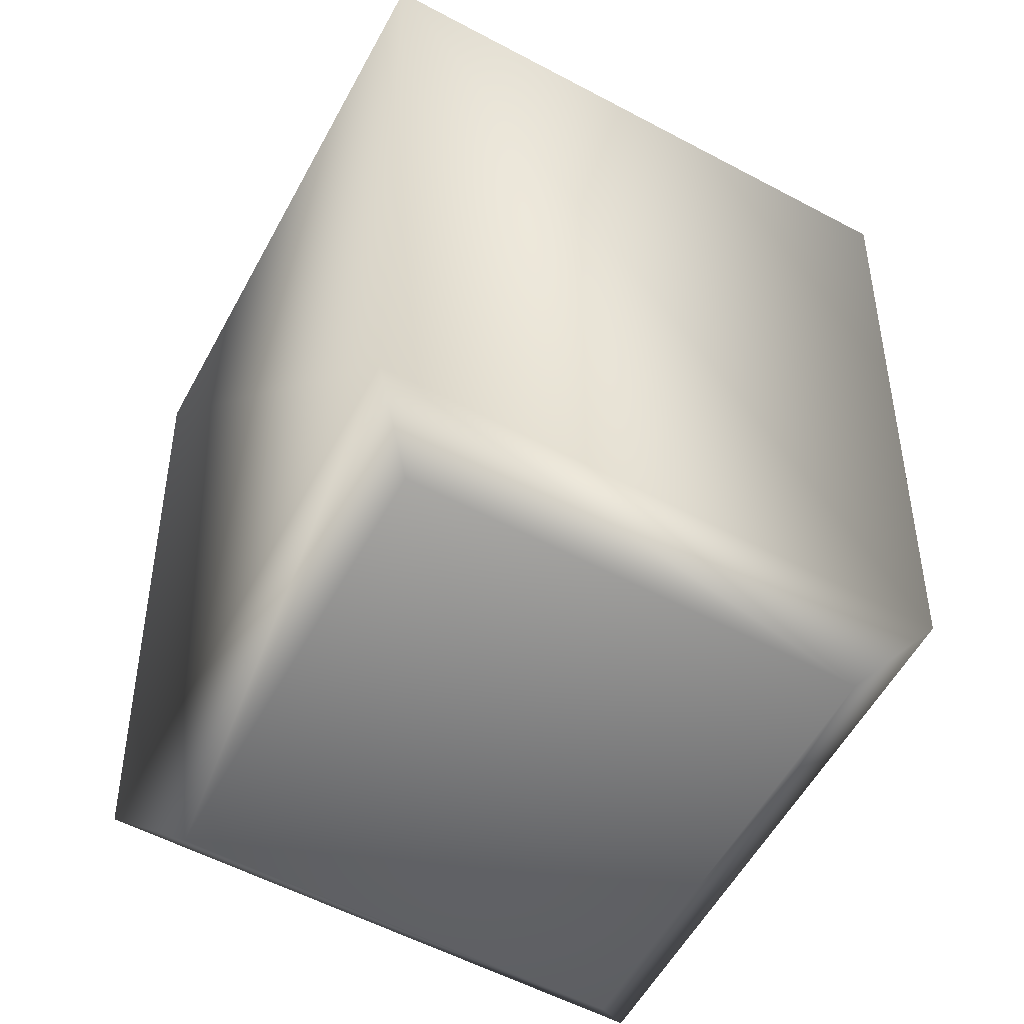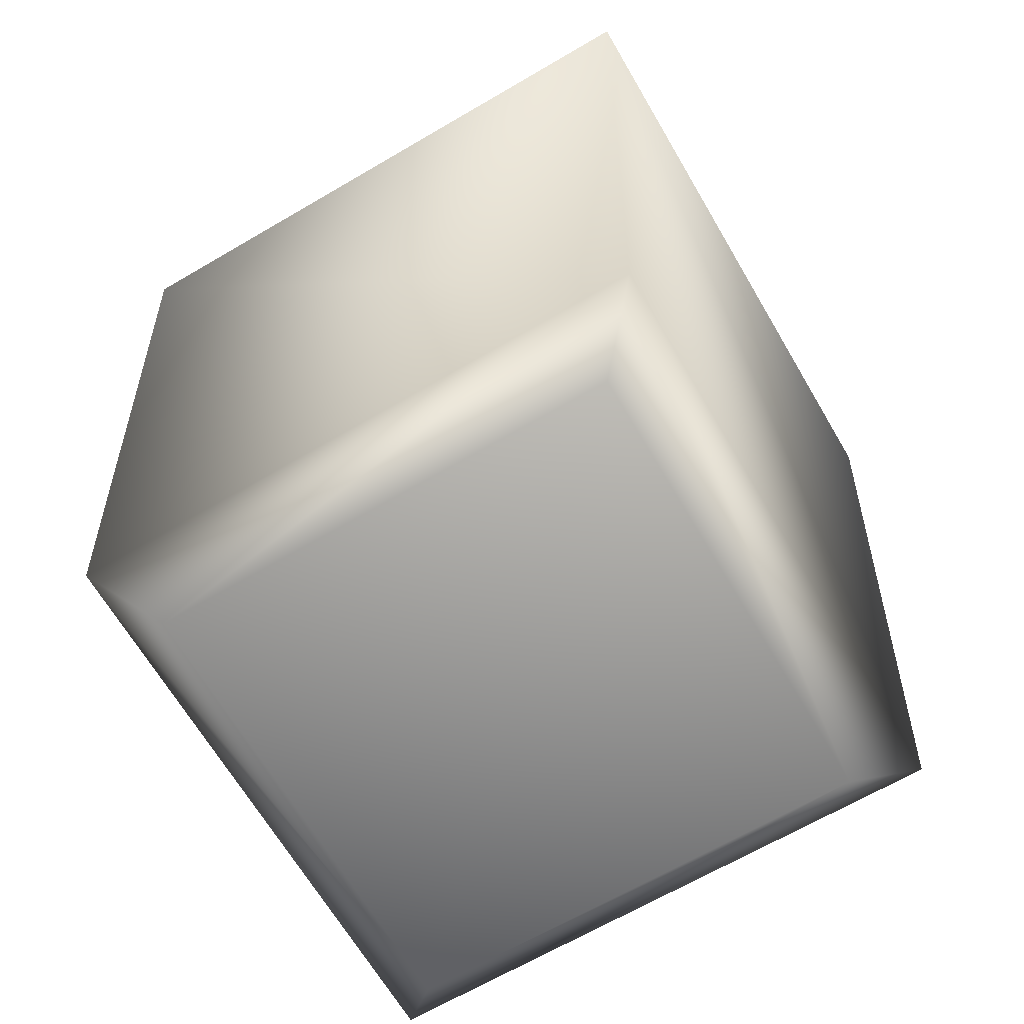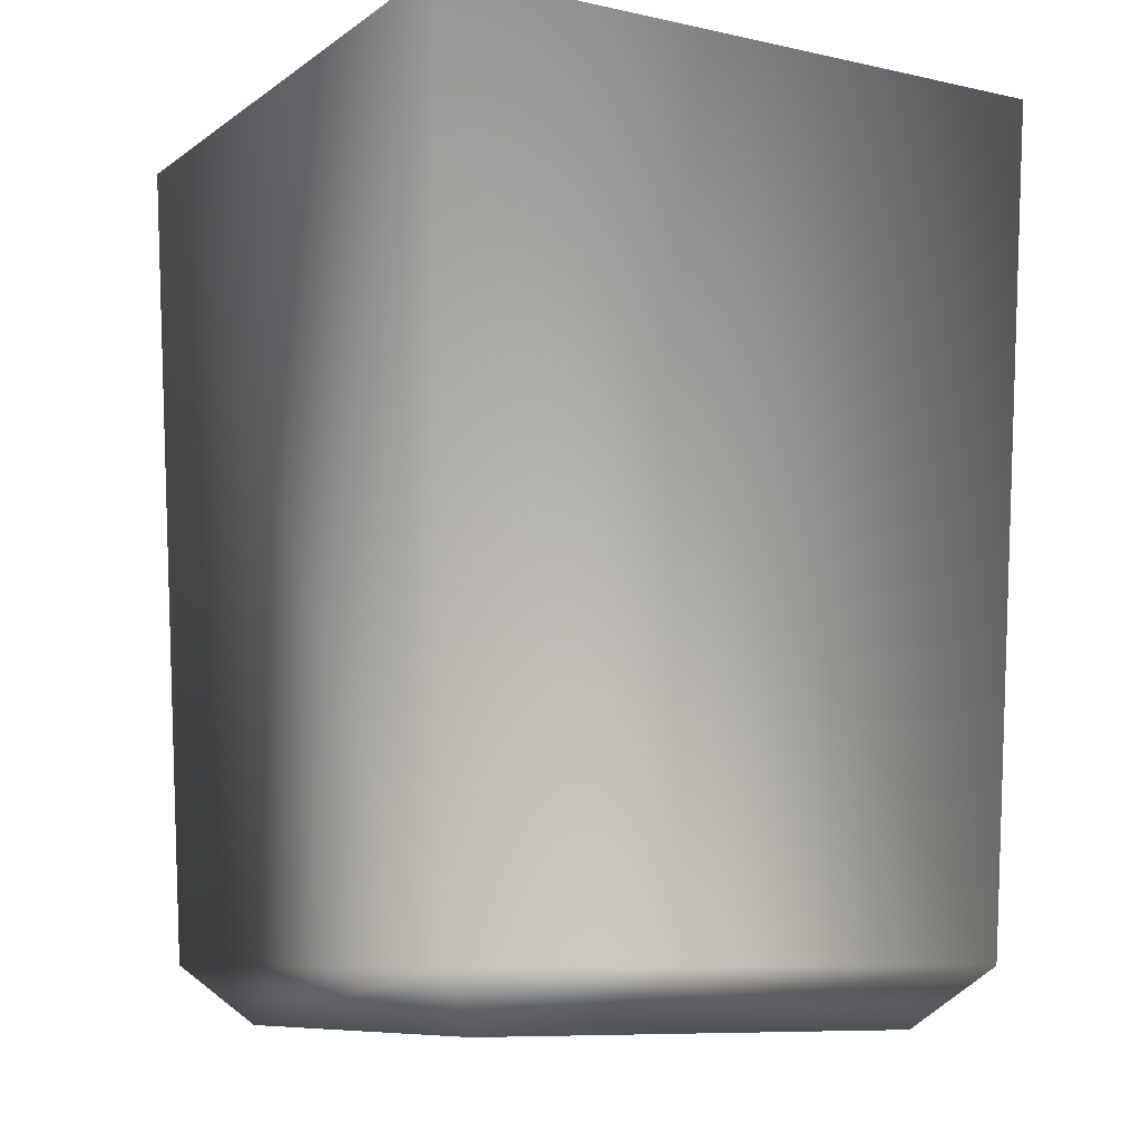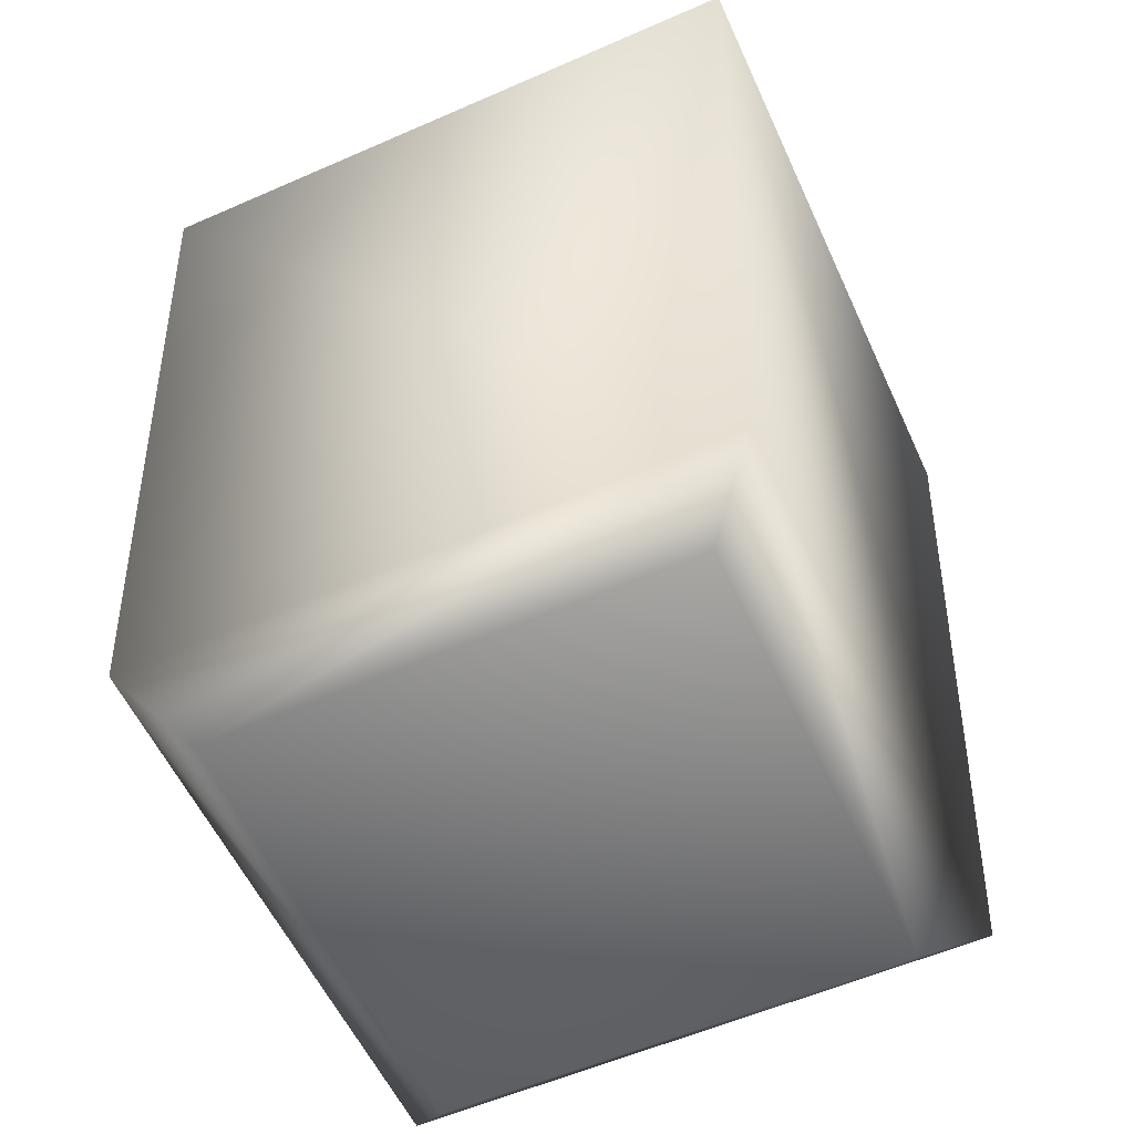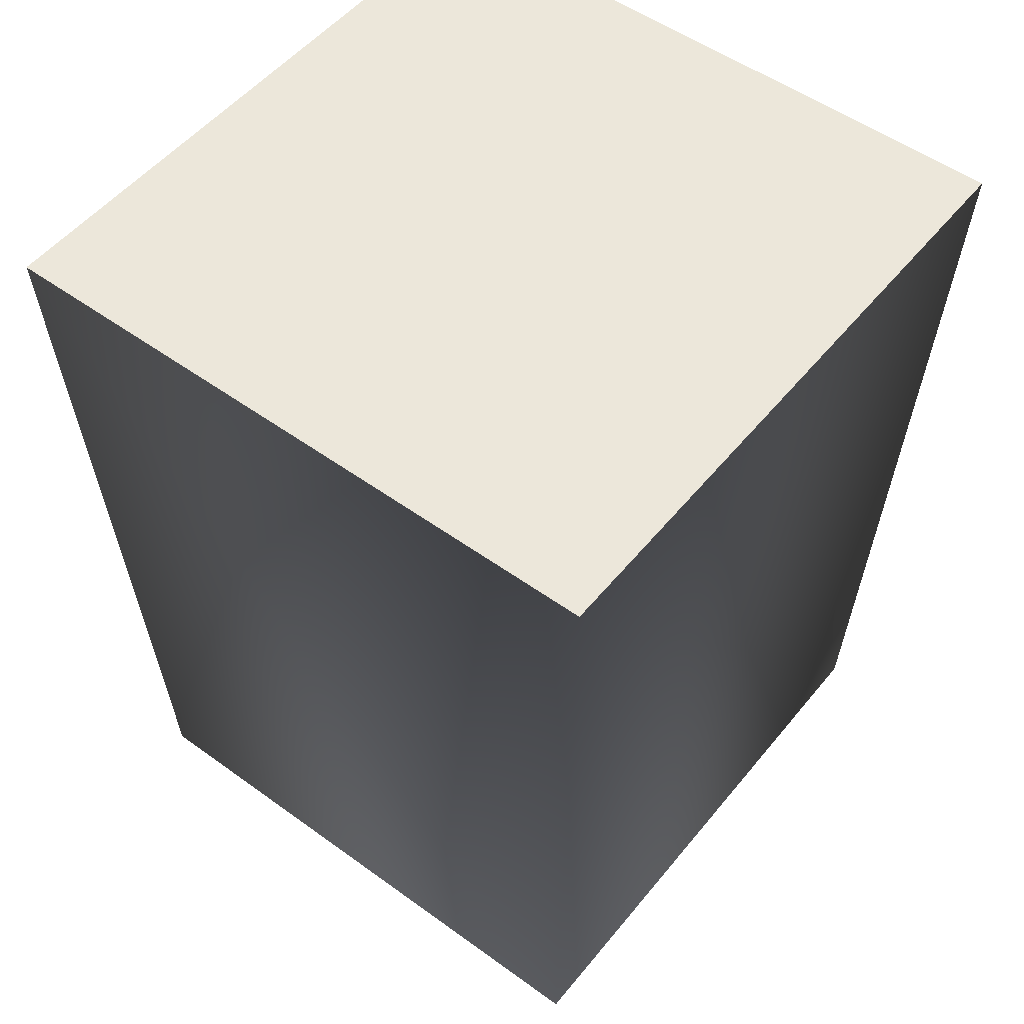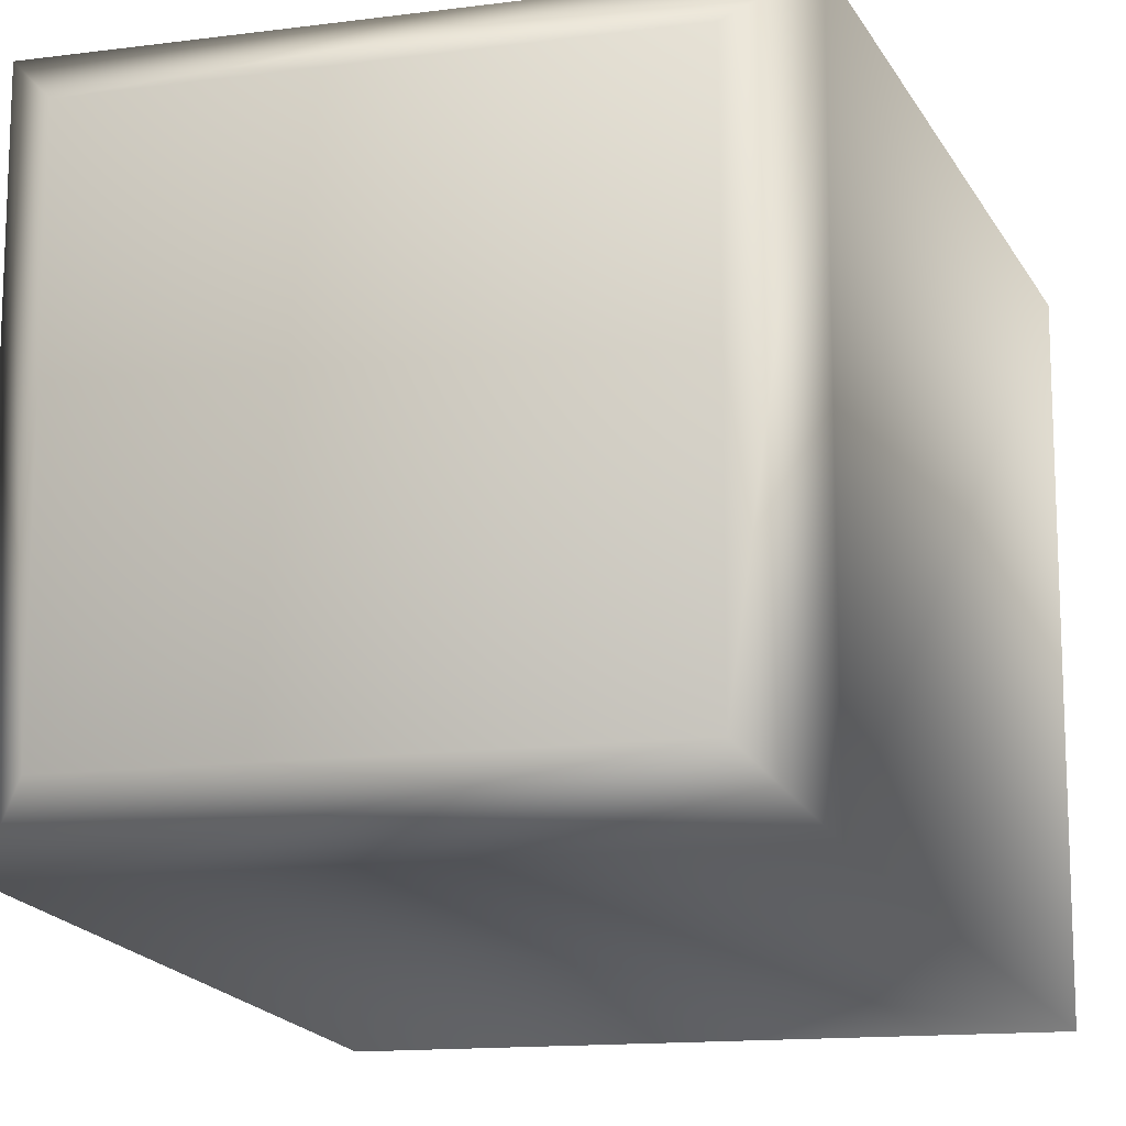
<metadata>
{"format":"obj","ext":"obj","renderer":"f3d","projection":"perspective","resolution":1024,"background":"white","views":[{"elev":-57.9,"azim":61.3,"up":"+Y"},{"elev":-66.6,"azim":30.4,"up":"+Y"},{"elev":-8.9,"azim":-120.2,"up":"+Y"},{"elev":-56.9,"azim":24.5,"up":"+Y"},{"elev":52.4,"azim":38.0,"up":"+Y"},{"elev":-14.1,"azim":16.1,"up":"+Z"}]}
</metadata>
<code>
g default
v 0.7068 1.956 -0.7068
v -0.7068 1.956 -0.7068
v -0.7068 1.956 0.7068
v 0.7068 1.956 0.7068
v 0 0 0
v 0.6332 0.1292 -0.6332
v 0.5066 0 -0.5066
v -0.6332 0.1292 -0.6332
v -0.5066 0 -0.5066
v -0.6332 0.1292 0.6332
v -0.5066 0 0.5066
v 0.6332 0.1292 0.6332
v 0.5066 0 0.5066
v 0 1.956 0
g LabEquipment_beakerCOL1:polySurface18
f 3 10 12 4
f 10 3 2 8
f 8 2 1 6
f 6 1 4 12
f 2 3 14
f 14 3 4
f 14 4 1
f 14 1 2
f 8 6 7 9
f 7 6 12 13
f 10 8 9 11
f 12 10 11 13
f 9 7 5
f 11 9 5
f 13 11 5
f 7 13 5

</code>
